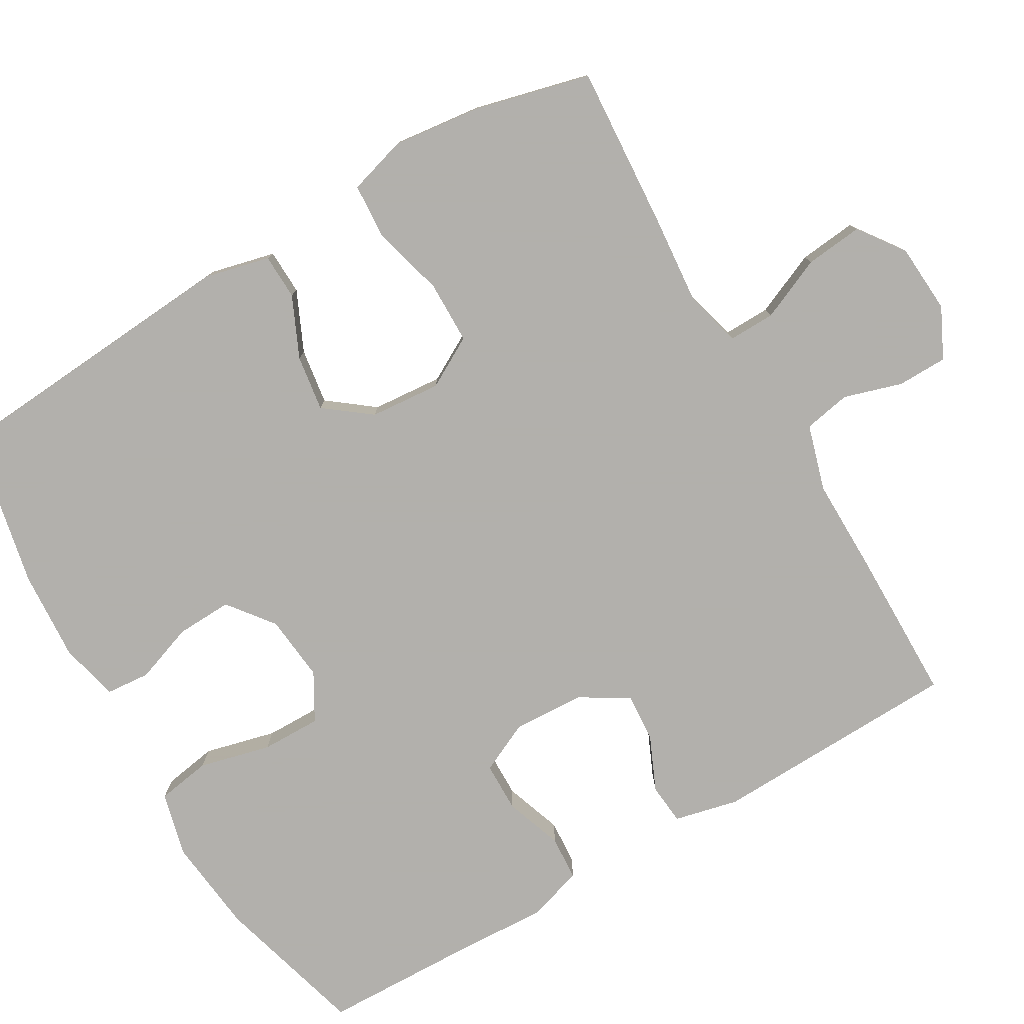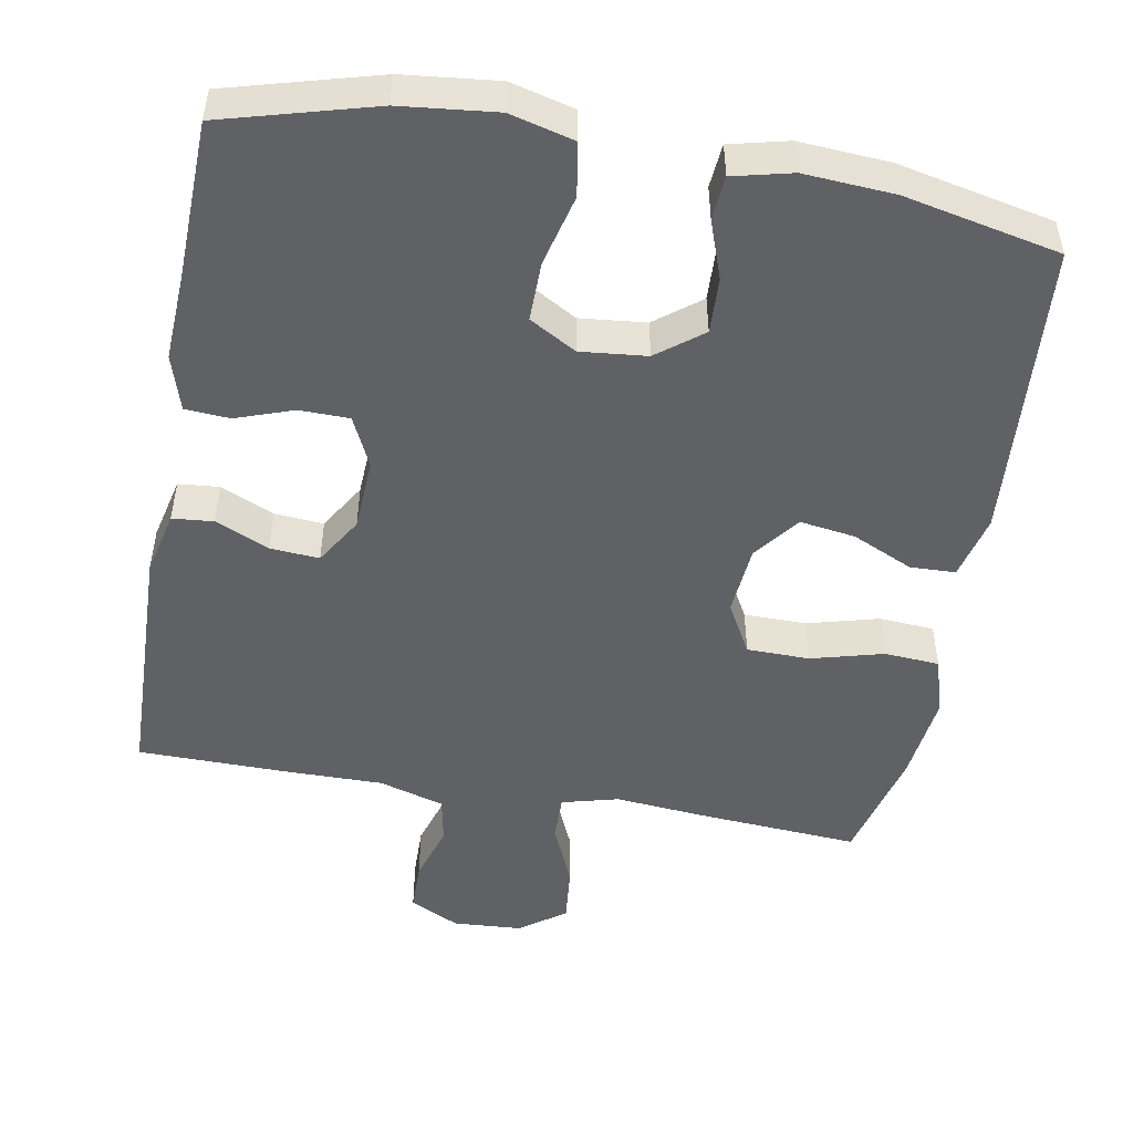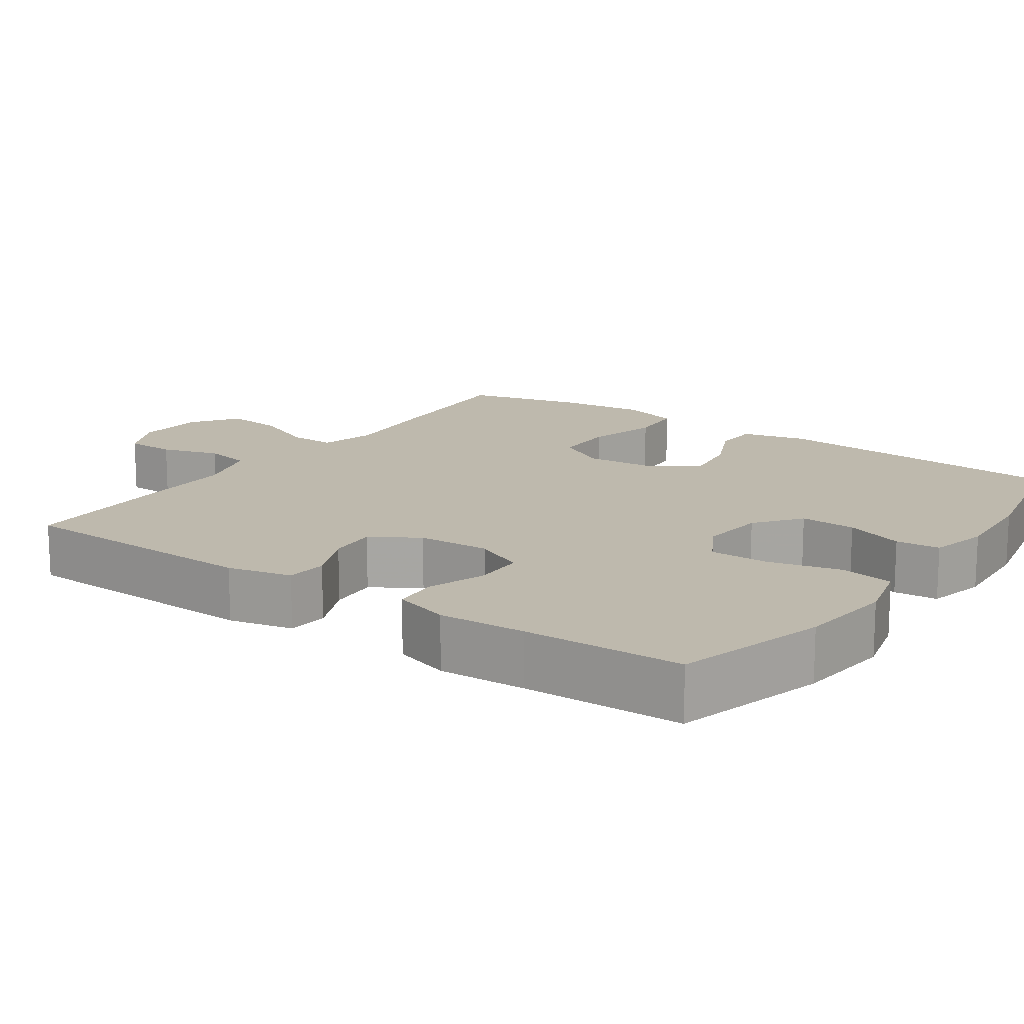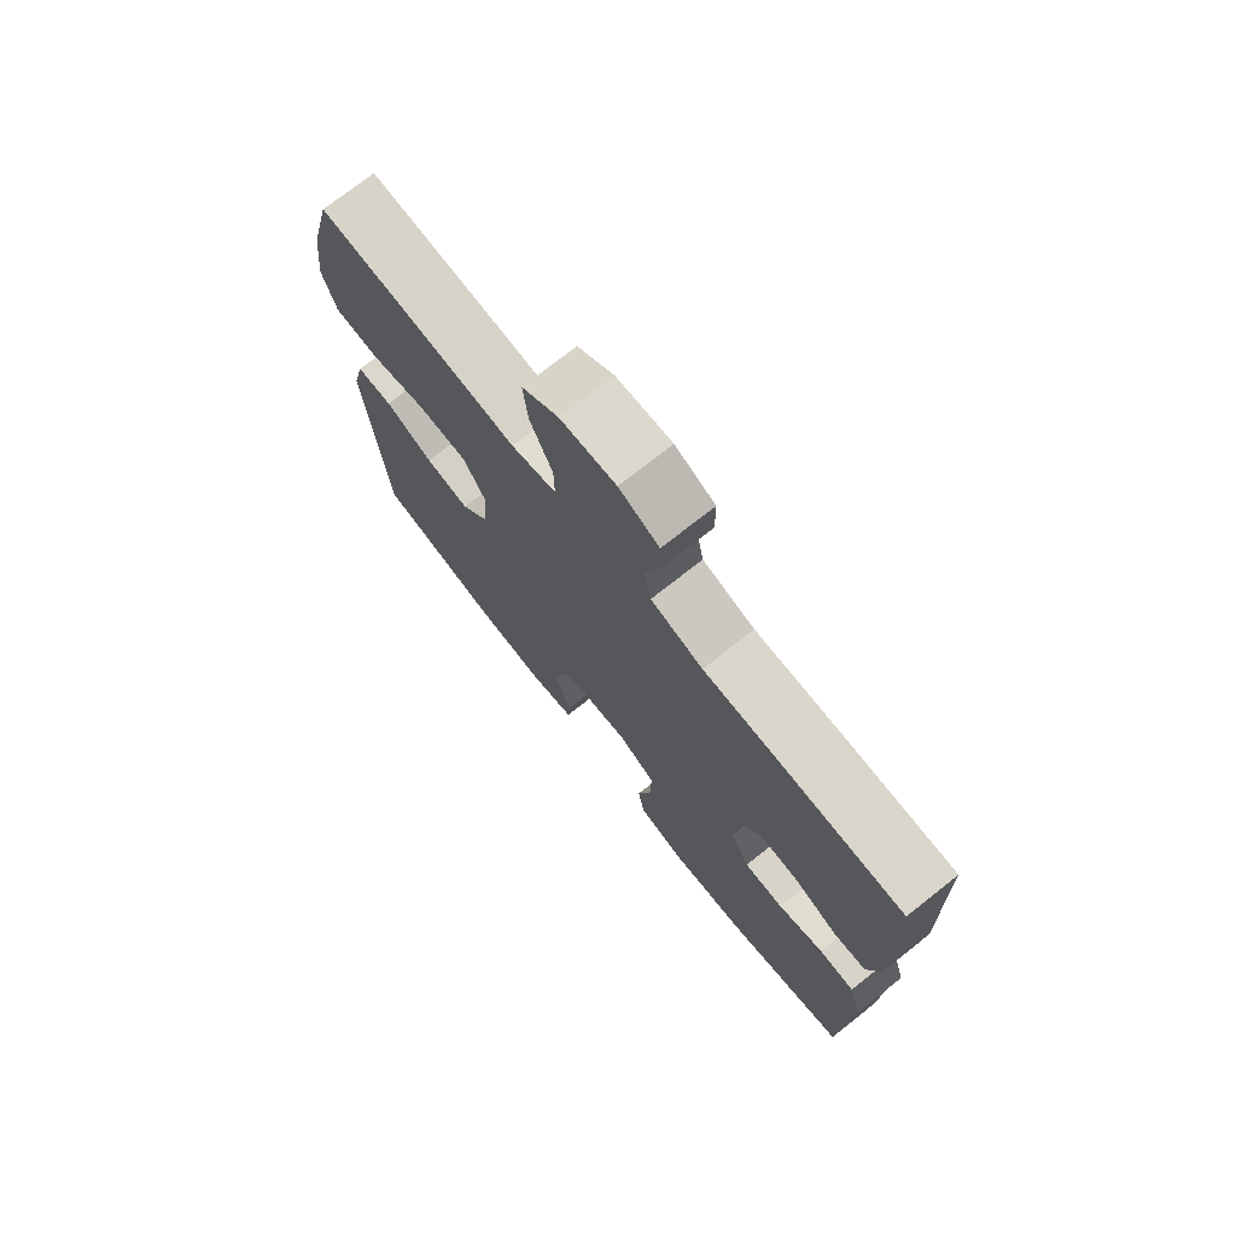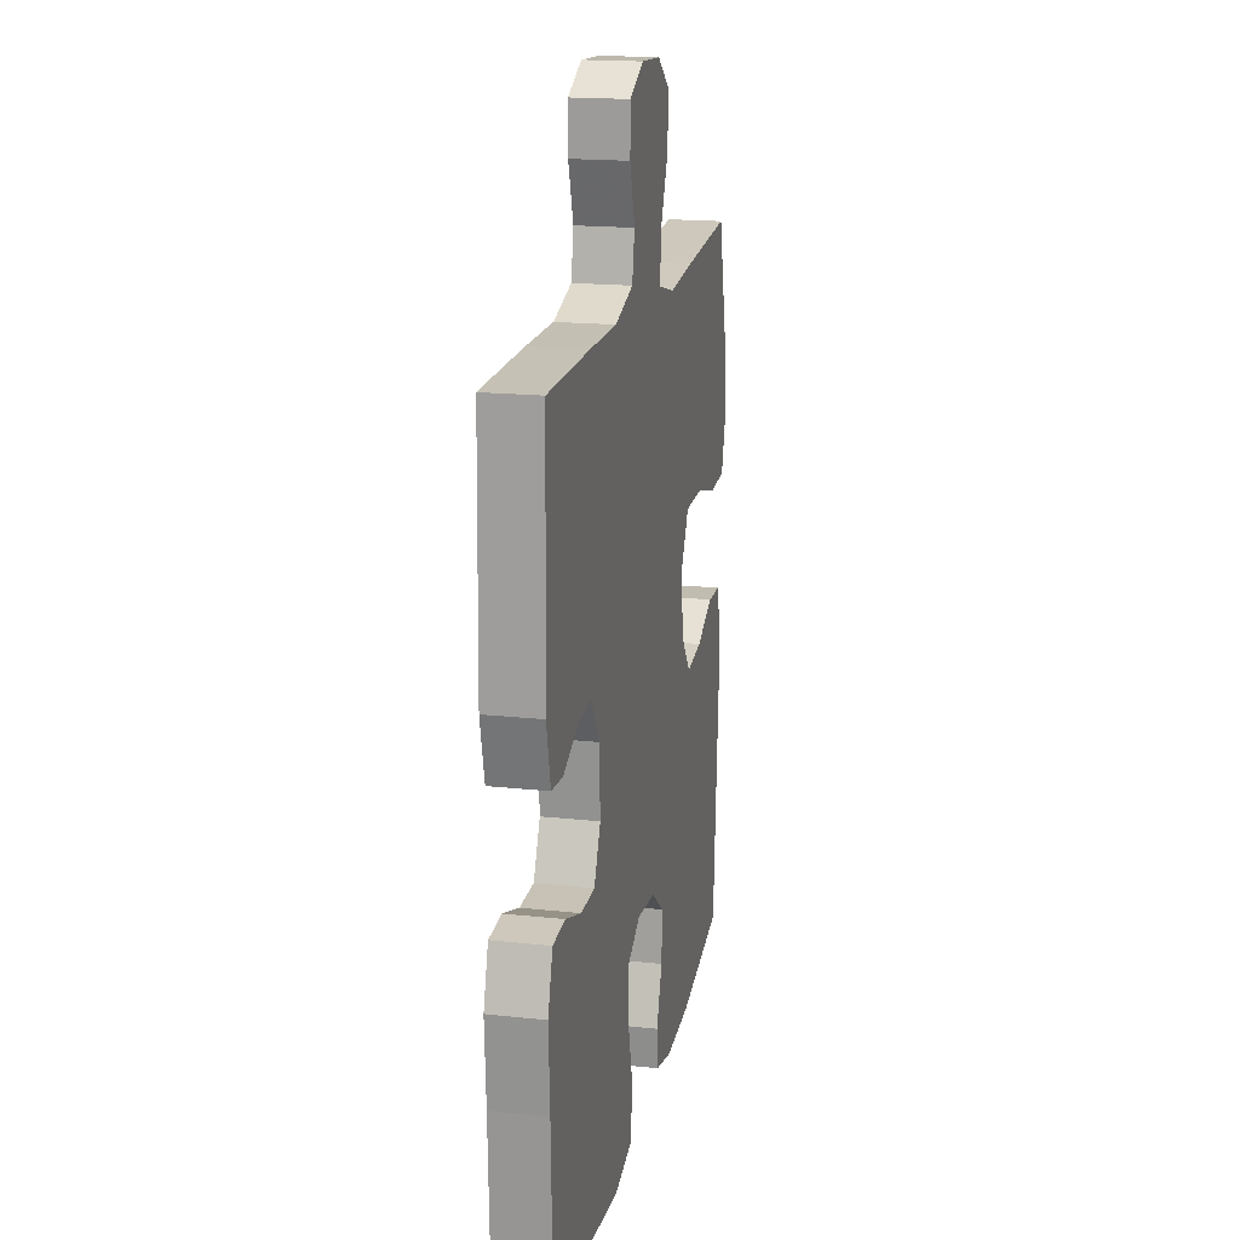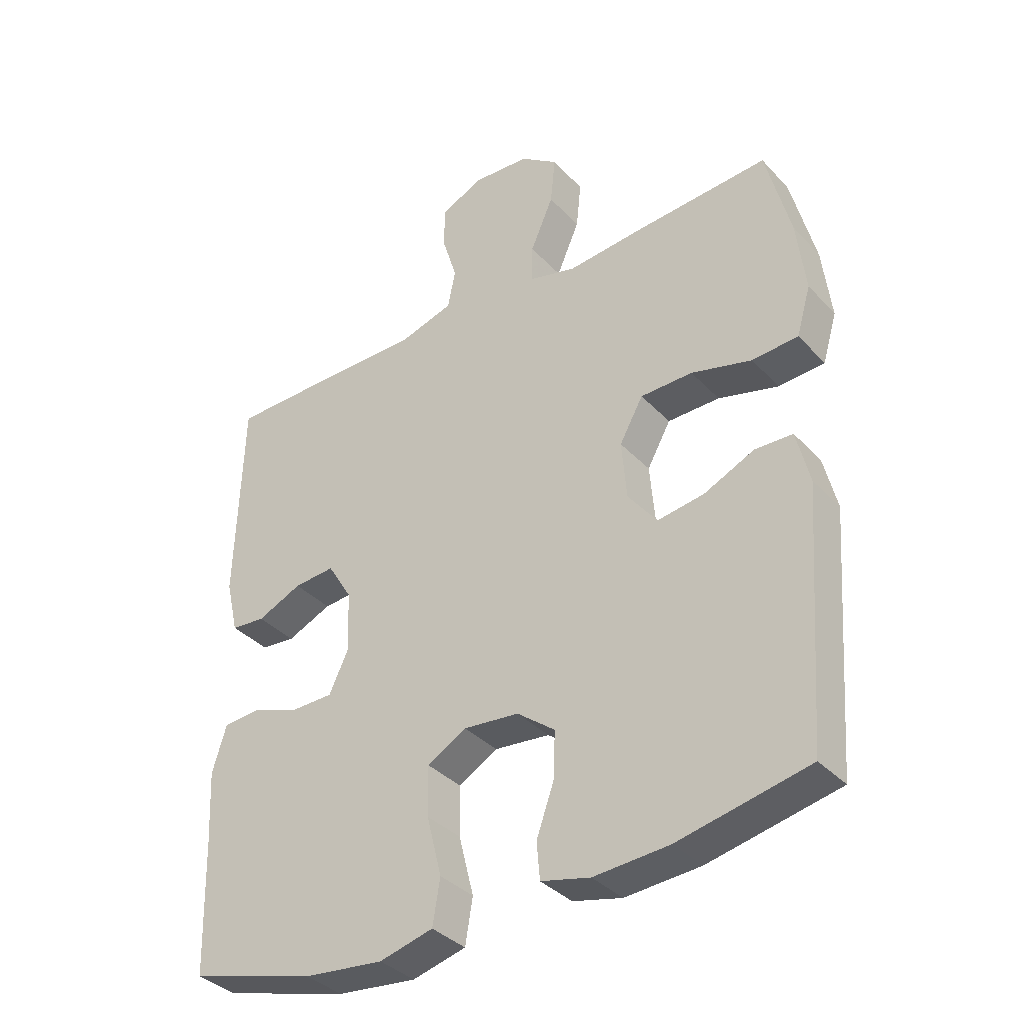
<metadata>
{"format":"obj","ext":"obj","renderer":"f3d","projection":"perspective","resolution":1024,"background":"white","views":[{"elev":-78.6,"azim":-59.7,"up":"+Y"},{"elev":-49.7,"azim":169.8,"up":"+Y"},{"elev":15.3,"azim":125.0,"up":"+Y"},{"elev":74.3,"azim":51.7,"up":"+Z"},{"elev":18.2,"azim":101.9,"up":"+Z"},{"elev":-36.3,"azim":-143.2,"up":"+Z"}]}
</metadata>
<code>
v 0.5 0.07 -0.5
v 0.297 0.07 -0.556
v 0.169 0.07 -0.57
v 0.083 0.07 -0.548
v 0.071 0.07 -0.476
v 0.095 0.07 -0.38
v 0.096 0.07 -0.3
v 0.033 0.07 -0.264
v -0.056 0.07 -0.273
v -0.117 0.07 -0.32
v -0.114 0.07 -0.395
v -0.086 0.07 -0.474
v -0.091 0.07 -0.533
v -0.17 0.07 -0.552
v -0.291 0.07 -0.544
v -0.5 0.07 -0.5
v -0.53 0.07 -0.096
v -0.509 0.07 -0.009
v -0.448 0.07 -0.007
v -0.367 0.07 -0.044
v -0.292 0.07 -0.055
v -0.245 0.07 0.006
v -0.237 0.07 0.101
v -0.275 0.07 0.169
v -0.359 0.07 0.17
v -0.456 0.07 0.144
v -0.53 0.07 0.149
v -0.553 0.07 0.227
v -0.539 0.07 0.345
v -0.5 0.07 0.5
v -0.283 0.07 0.485
v -0.161 0.07 0.474
v -0.085 0.07 0.494
v -0.086 0.07 0.556
v -0.123 0.07 0.641
v -0.131 0.07 0.718
v -0.07 0.07 0.762
v 0.023 0.07 0.768
v 0.09 0.07 0.735
v 0.091 0.07 0.668
v 0.067 0.07 0.59
v 0.079 0.07 0.527
v 0.167 0.07 0.501
v 0.297 0.07 0.502
v 0.5 0.07 0.5
v 0.51 0.07 0.166
v 0.49 0.07 0.08
v 0.435 0.07 0.075
v 0.363 0.07 0.107
v 0.297 0.07 0.112
v 0.258 0.07 0.048
v 0.253 0.07 -0.049
v 0.285 0.07 -0.117
v 0.352 0.07 -0.118
v 0.429 0.07 -0.091
v 0.489 0.07 -0.095
v 0.512 0.07 -0.17
v 0.506 0.07 -0.287
v 0.5 0 -0.5
v 0.297 0 -0.556
v 0.169 0 -0.57
v 0.083 0 -0.548
v 0.071 0 -0.476
v 0.095 0 -0.38
v 0.096 0 -0.3
v 0.033 0 -0.264
v -0.056 0 -0.273
v -0.117 0 -0.32
v -0.114 0 -0.395
v -0.086 0 -0.474
v -0.091 0 -0.533
v -0.17 0 -0.552
v -0.291 0 -0.544
v -0.5 0 -0.5
v -0.53 0 -0.096
v -0.509 0 -0.009
v -0.448 0 -0.007
v -0.367 0 -0.044
v -0.292 0 -0.055
v -0.245 0 0.006
v -0.237 0 0.101
v -0.275 0 0.169
v -0.359 0 0.17
v -0.456 0 0.144
v -0.53 0 0.149
v -0.553 0 0.227
v -0.539 0 0.345
v -0.5 0 0.5
v -0.283 0 0.485
v -0.161 0 0.474
v -0.085 0 0.494
v -0.086 0 0.556
v -0.123 0 0.641
v -0.131 0 0.718
v -0.07 0 0.762
v 0.023 0 0.768
v 0.09 0 0.735
v 0.091 0 0.668
v 0.067 0 0.59
v 0.079 0 0.527
v 0.167 0 0.501
v 0.297 0 0.502
v 0.5 0 0.5
v 0.51 0 0.166
v 0.49 0 0.08
v 0.435 0 0.075
v 0.363 0 0.107
v 0.297 0 0.112
v 0.258 0 0.048
v 0.253 0 -0.049
v 0.285 0 -0.117
v 0.352 0 -0.118
v 0.429 0 -0.091
v 0.489 0 -0.095
v 0.512 0 -0.17
v 0.506 0 -0.287
f 56 57 58
f 55 56 58
f 54 55 58
f 4 5 6
f 3 4 6
f 2 3 6
f 1 2 6
f 58 1 6
f 54 58 6
f 53 54 6
f 52 53 6 7
f 51 52 7 8
f 50 51 8 9
f 47 48 49
f 46 47 49
f 45 46 49
f 44 45 49
f 43 44 49
f 42 43 49 50
f 39 40 41
f 38 39 41
f 37 38 41
f 36 37 41
f 35 36 41
f 34 35 41
f 33 34 41 42
f 50 9 10
f 42 50 10
f 33 42 10
f 32 33 10
f 30 31 32
f 29 30 32
f 28 29 32
f 27 28 32
f 26 27 32
f 25 26 32
f 18 19 20
f 17 18 20
f 16 17 20
f 15 16 20
f 14 15 20
f 13 14 20
f 12 13 20
f 11 12 20
f 11 20 21
f 10 11 21 22
f 24 25 32
f 23 24 32
f 10 22 23 32
f 116 115 114
f 116 114 113
f 116 113 112
f 64 63 62
f 64 62 61
f 64 61 60
f 64 60 59
f 64 59 116
f 64 116 112
f 64 112 111
f 65 64 111 110
f 66 65 110 109
f 67 66 109 108
f 107 106 105
f 107 105 104
f 107 104 103
f 107 103 102
f 107 102 101
f 108 107 101 100
f 99 98 97
f 99 97 96
f 99 96 95
f 99 95 94
f 99 94 93
f 99 93 92
f 100 99 92 91
f 68 67 108
f 68 108 100
f 68 100 91
f 68 91 90
f 90 89 88
f 90 88 87
f 90 87 86
f 90 86 85
f 90 85 84
f 90 84 83
f 78 77 76
f 78 76 75
f 78 75 74
f 78 74 73
f 78 73 72
f 78 72 71
f 78 71 70
f 78 70 69
f 79 78 69
f 80 79 69 68
f 90 83 82
f 90 82 81
f 90 81 80 68
f 1 59 60 2
f 2 60 61 3
f 3 61 62 4
f 4 62 63 5
f 5 63 64 6
f 6 64 65 7
f 7 65 66 8
f 8 66 67 9
f 9 67 68 10
f 10 68 69 11
f 11 69 70 12
f 12 70 71 13
f 13 71 72 14
f 14 72 73 15
f 15 73 74 16
f 16 74 75 17
f 17 75 76 18
f 18 76 77 19
f 19 77 78 20
f 20 78 79 21
f 21 79 80 22
f 22 80 81 23
f 23 81 82 24
f 24 82 83 25
f 25 83 84 26
f 26 84 85 27
f 27 85 86 28
f 28 86 87 29
f 29 87 88 30
f 30 88 89 31
f 31 89 90 32
f 32 90 91 33
f 33 91 92 34
f 34 92 93 35
f 35 93 94 36
f 36 94 95 37
f 37 95 96 38
f 38 96 97 39
f 39 97 98 40
f 40 98 99 41
f 41 99 100 42
f 42 100 101 43
f 43 101 102 44
f 44 102 103 45
f 45 103 104 46
f 46 104 105 47
f 47 105 106 48
f 48 106 107 49
f 49 107 108 50
f 50 108 109 51
f 51 109 110 52
f 52 110 111 53
f 53 111 112 54
f 54 112 113 55
f 55 113 114 56
f 56 114 115 57
f 57 115 116 58
f 58 116 59 1

</code>
